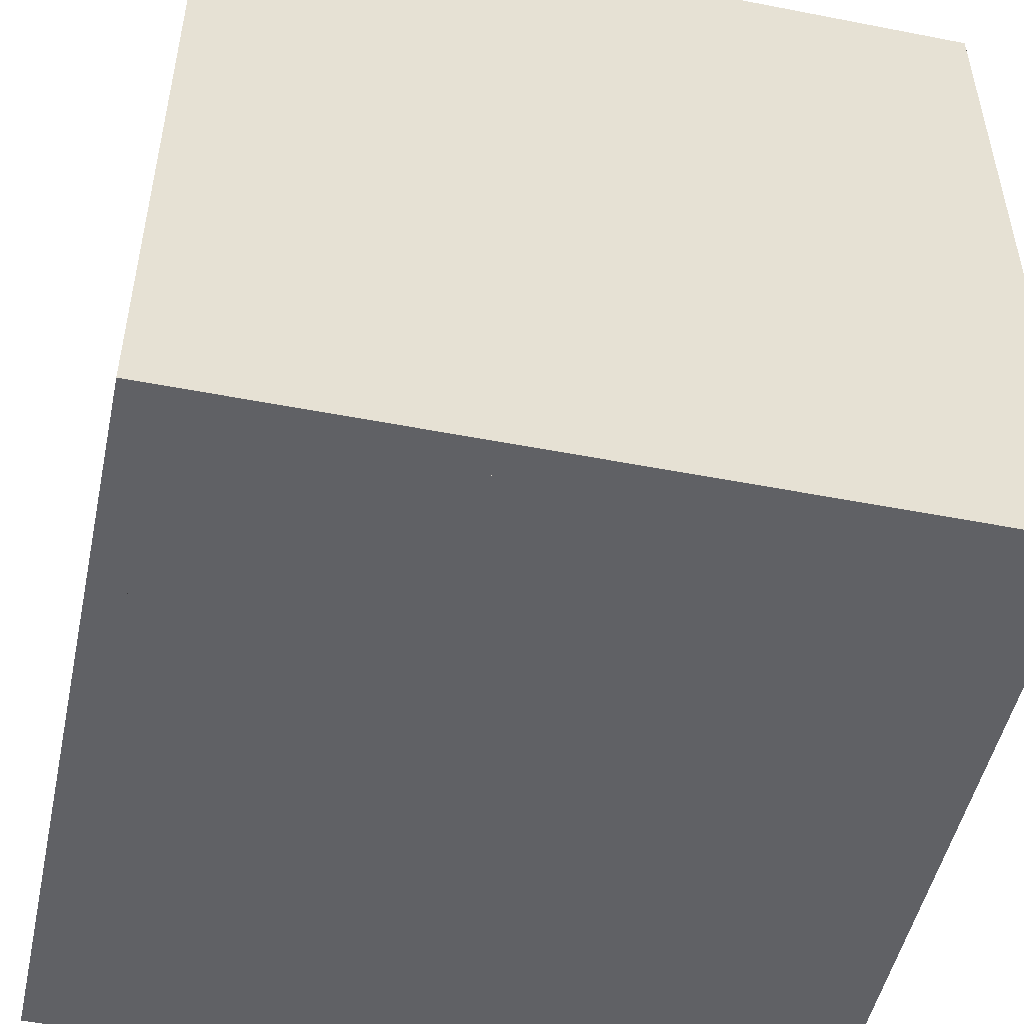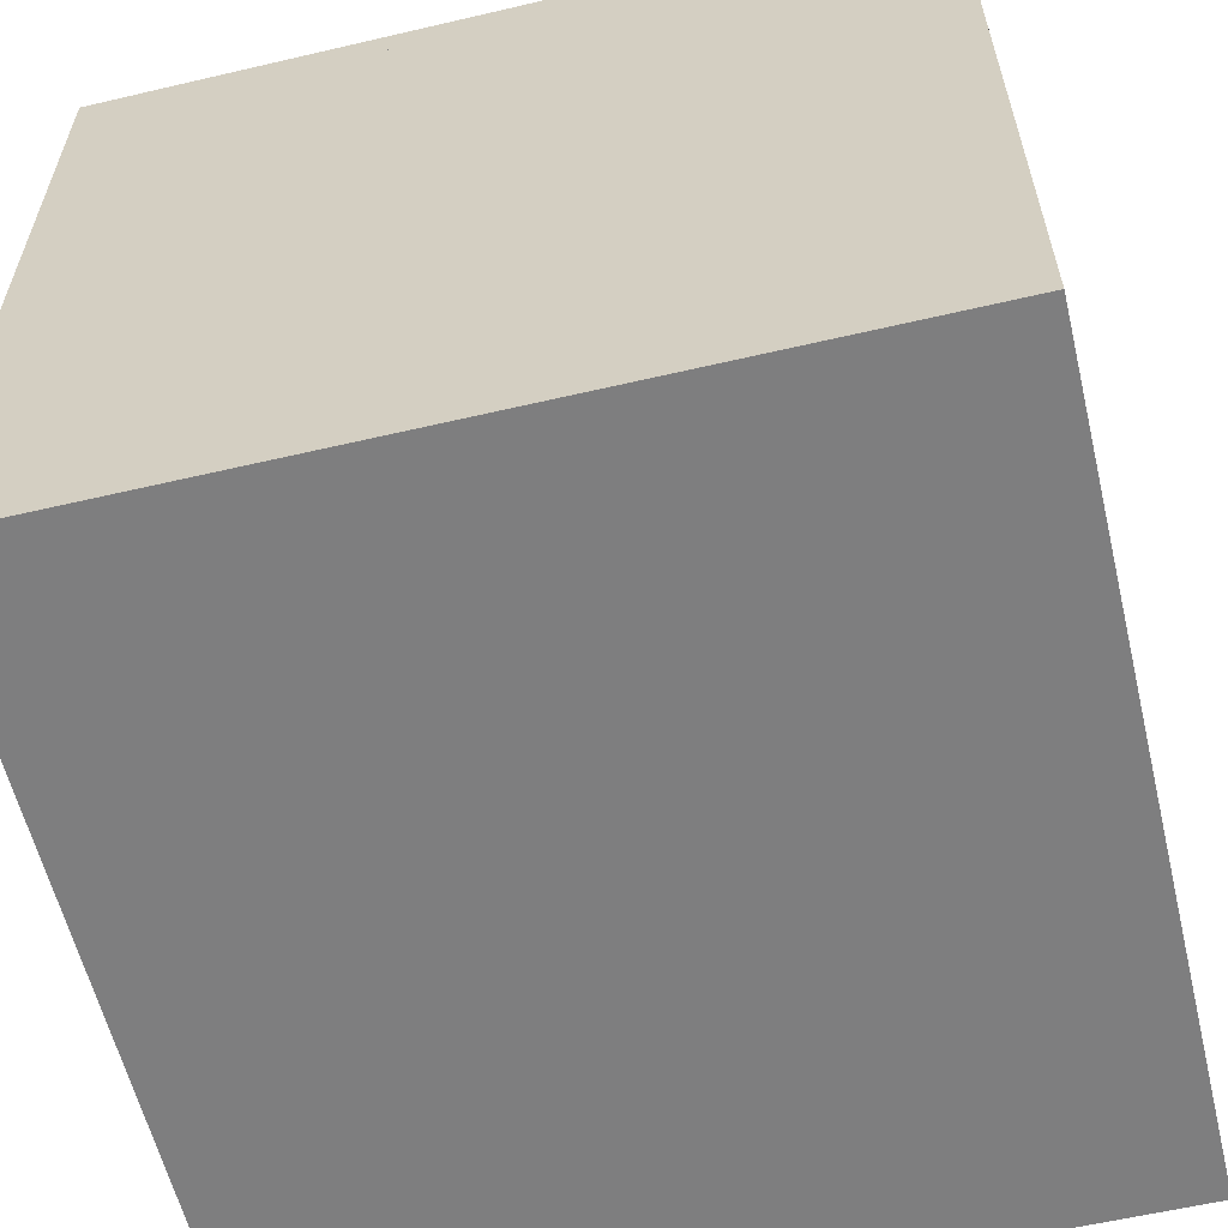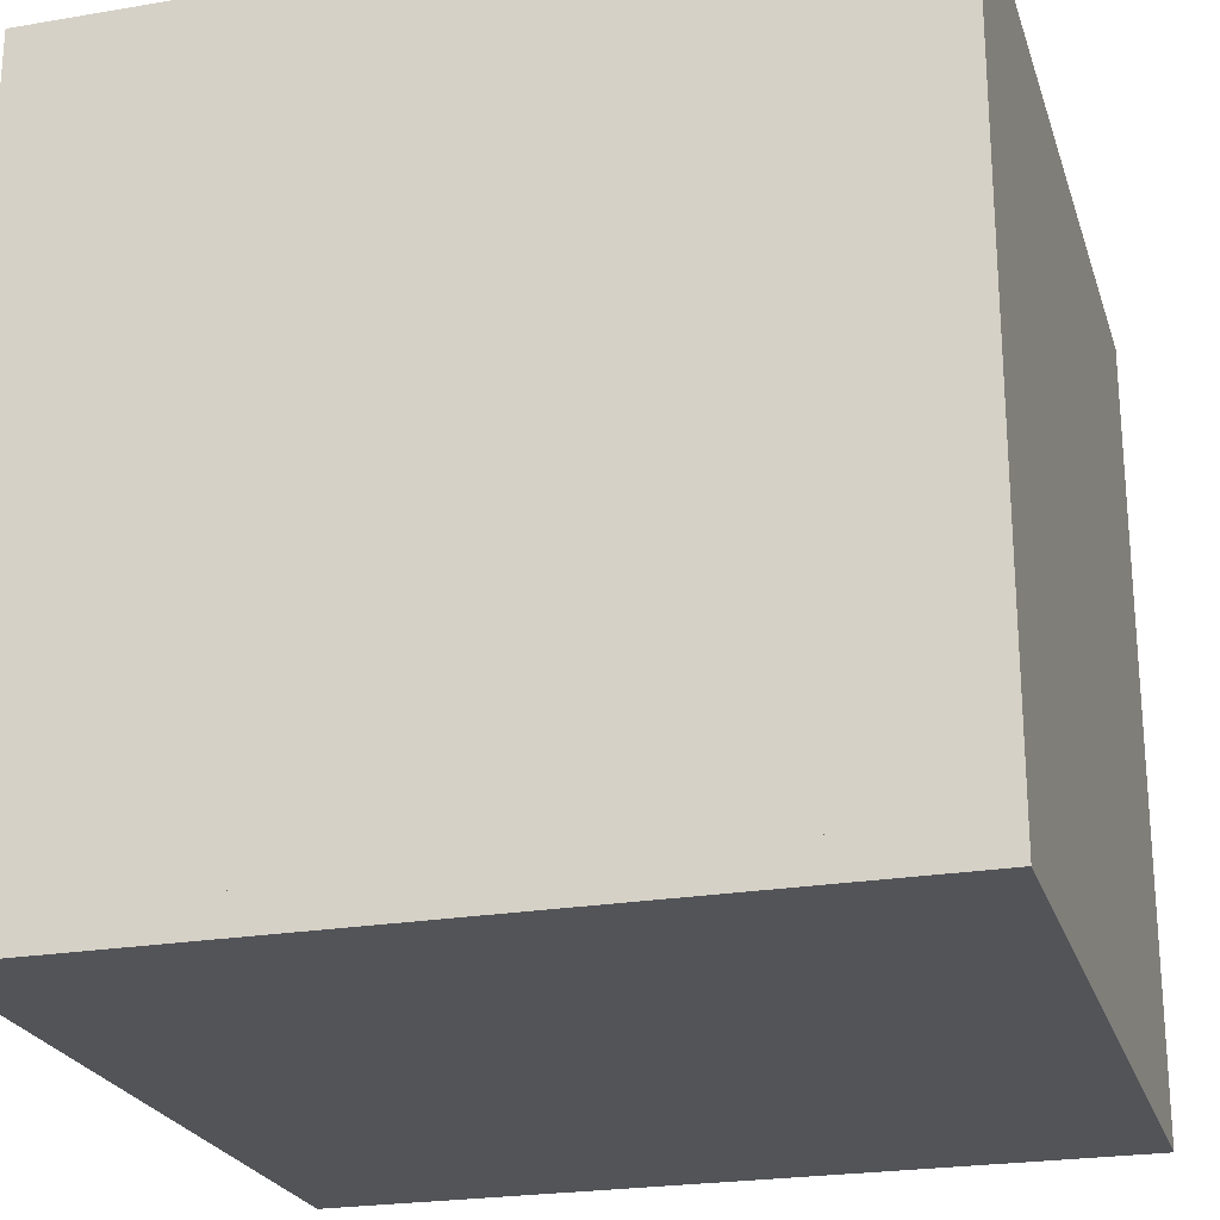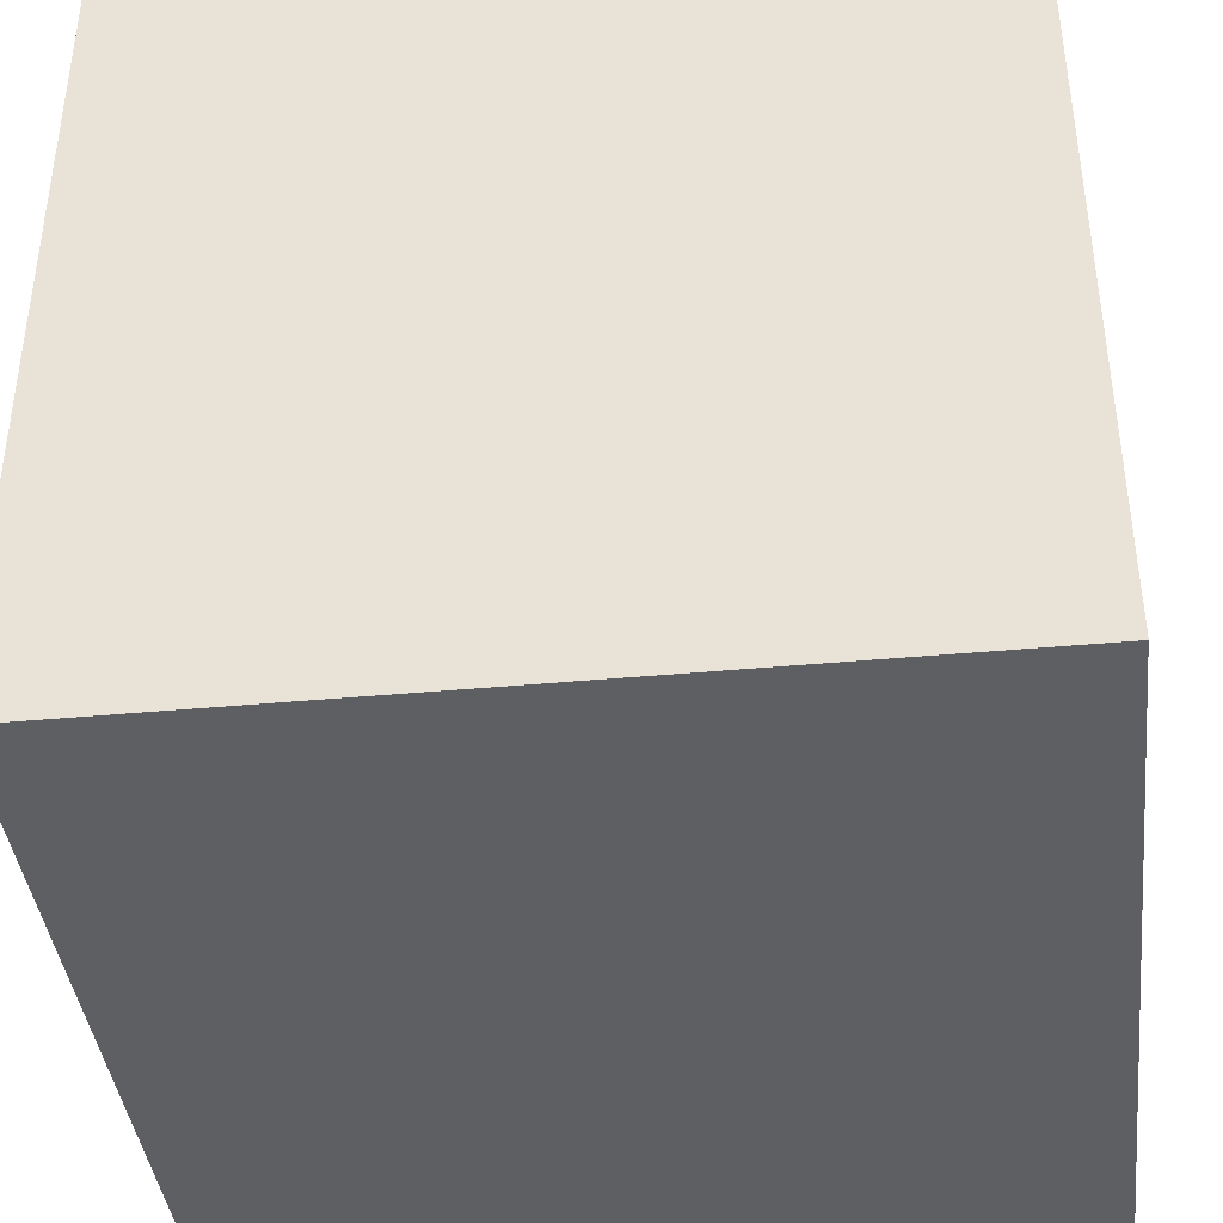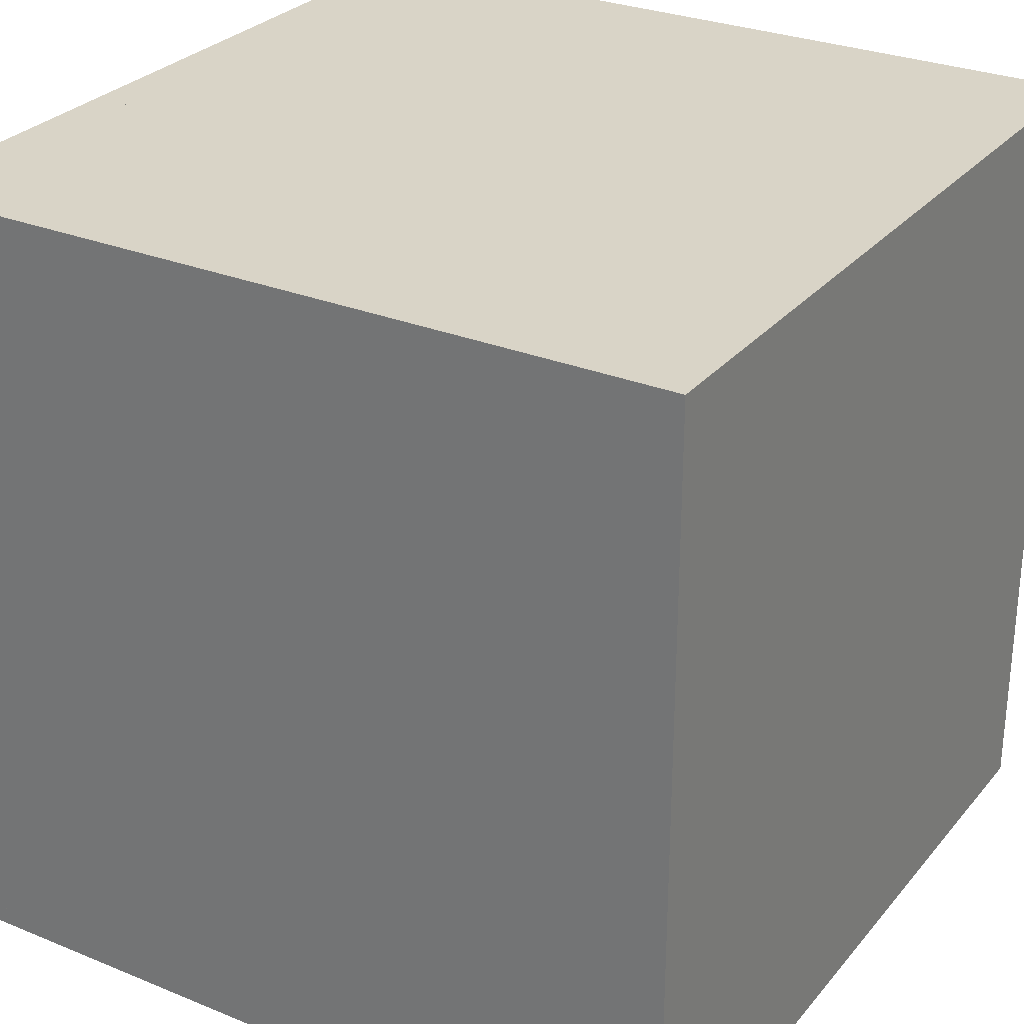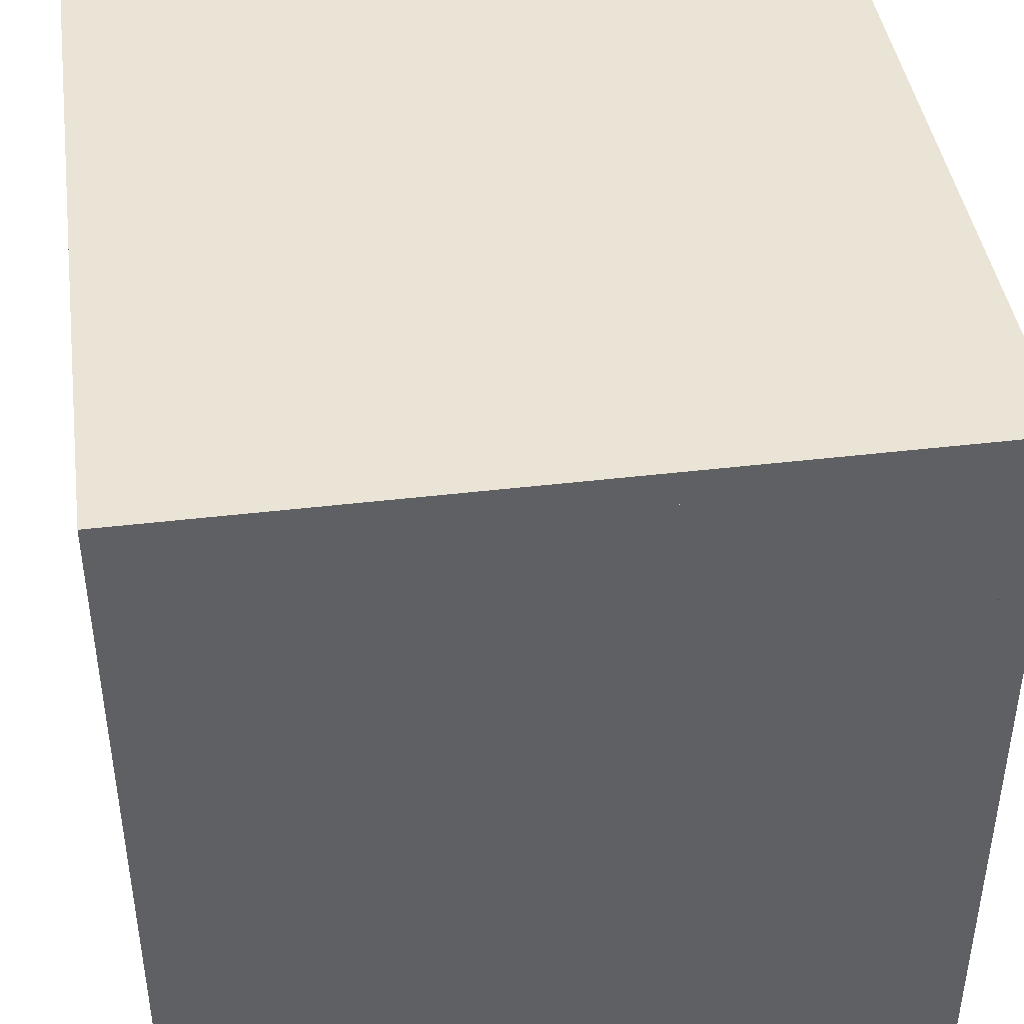
<metadata>
{"format":"obj","ext":"obj","renderer":"f3d","projection":"perspective","resolution":1024,"background":"white","views":[{"elev":-49.9,"azim":-12.1,"up":"+Z"},{"elev":-59.5,"azim":-166.5,"up":"+Y"},{"elev":-23.6,"azim":-164.1,"up":"+Y"},{"elev":-40.4,"azim":6.5,"up":"+Z"},{"elev":28.6,"azim":121.5,"up":"+Z"},{"elev":42.7,"azim":-8.1,"up":"+Y"}]}
</metadata>
<code>
g default
v -5.292 0.05635 -5.74
v 5.168 0.05635 -5.74
v -5.292 0.05635 4.72
v 5.168 0.05635 4.72
v -5.292 0.5165 4.72
v 5.168 0.5165 4.72
v -5.292 0.5165 -5.74
v 5.168 0.5165 -5.74
v -4.832 -9.444 -5.74
v -4.832 0.05635 -5.74
v -4.832 -9.444 4.26
v -4.832 0.05635 4.26
v -5.292 -9.444 4.26
v -5.292 0.05635 4.26
v -5.292 -9.444 -5.74
v -5.292 0.05635 -5.74
v -4.832 -9.444 -5.74
v -4.832 0.05635 -5.74
v 5.168 -9.444 -5.74
v 5.168 0.05635 -5.74
v 5.168 -9.444 -5.28
v 5.168 0.05635 -5.28
v -4.832 -9.444 -5.28
v -4.832 0.05635 -5.28
v 4.708 -9.444 4.72
v 4.708 0.05635 4.72
v 4.708 -9.444 -5.28
v 4.708 0.05635 -5.28
v 5.168 -9.444 -5.28
v 5.168 0.05635 -5.28
v 5.168 -9.444 4.72
v 5.168 0.05635 4.72
v 4.708 -9.444 4.72
v 4.708 0.05635 4.72
v -5.292 -9.444 4.72
v -5.292 0.05635 4.72
v -5.292 -9.444 4.26
v -5.292 0.05635 4.26
v 4.708 -9.444 4.26
v 4.708 0.05635 4.26
v -5.292 -9.904 -5.74
v 5.168 -9.904 -5.74
v -5.292 -9.904 4.72
v 5.168 -9.904 4.72
v -5.292 -9.444 4.72
v 5.168 -9.444 4.72
v -5.292 -9.444 -5.74
v 5.168 -9.444 -5.74
g Side9
f 1 2 4 3
f 3 4 6 5
f 5 6 8 7
f 7 8 2 1
f 2 8 6 4
f 7 1 3 5
f 9 10 12 11
f 11 12 14 13
f 13 14 16 15
f 15 16 10 9
f 10 16 14 12
f 15 9 11 13
f 17 18 20 19
f 19 20 22 21
f 21 22 24 23
f 23 24 18 17
f 18 24 22 20
f 23 17 19 21
f 25 26 28 27
f 27 28 30 29
f 29 30 32 31
f 31 32 26 25
f 26 32 30 28
f 31 25 27 29
f 33 34 36 35
f 35 36 38 37
f 37 38 40 39
f 39 40 34 33
f 34 40 38 36
f 39 33 35 37
f 41 42 44 43
f 43 44 46 45
f 45 46 48 47
f 47 48 42 41
f 42 48 46 44
f 47 41 43 45

</code>
